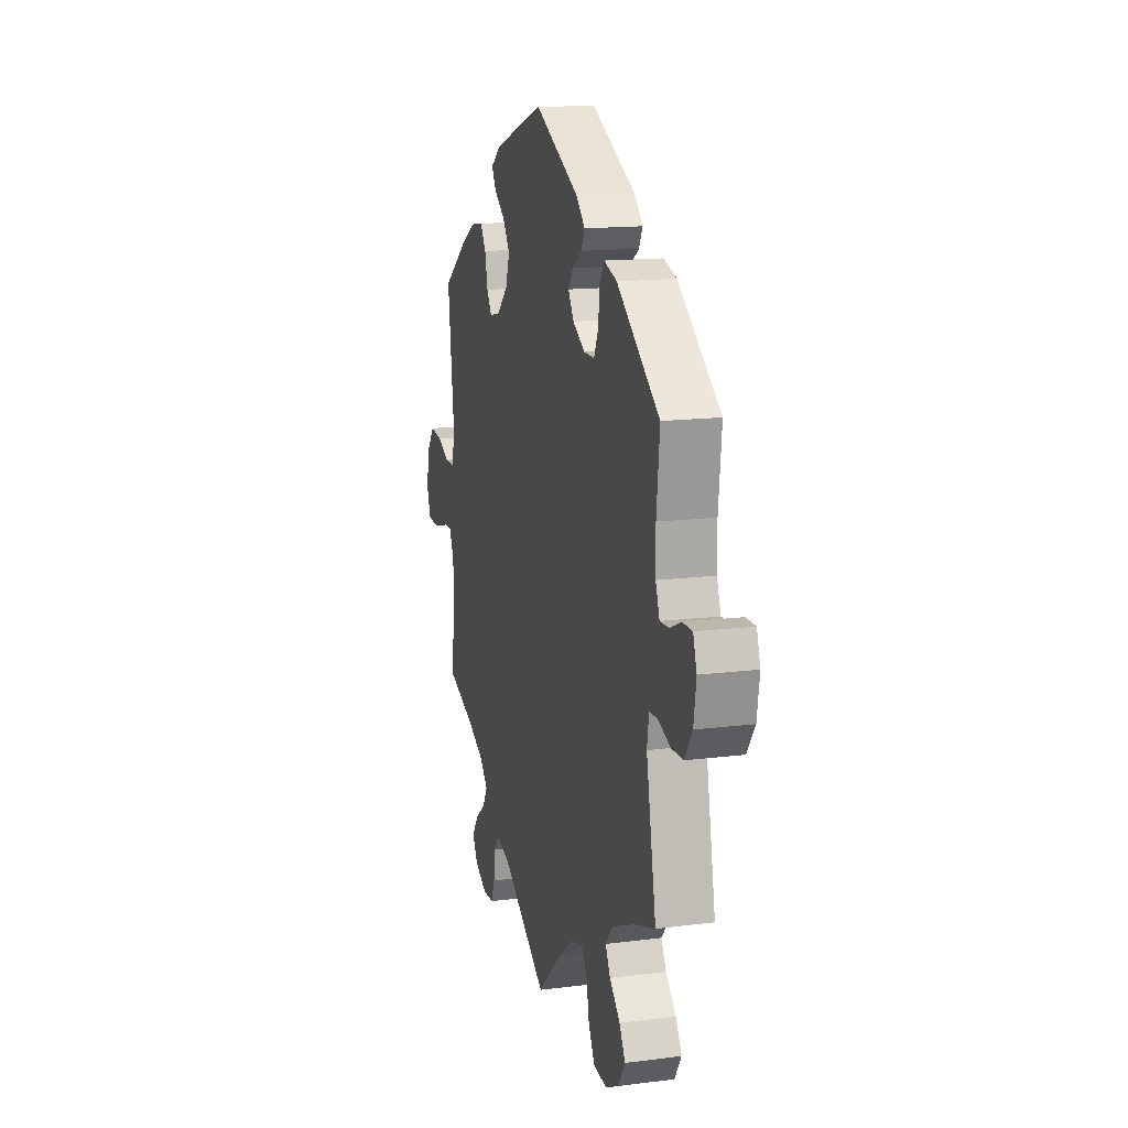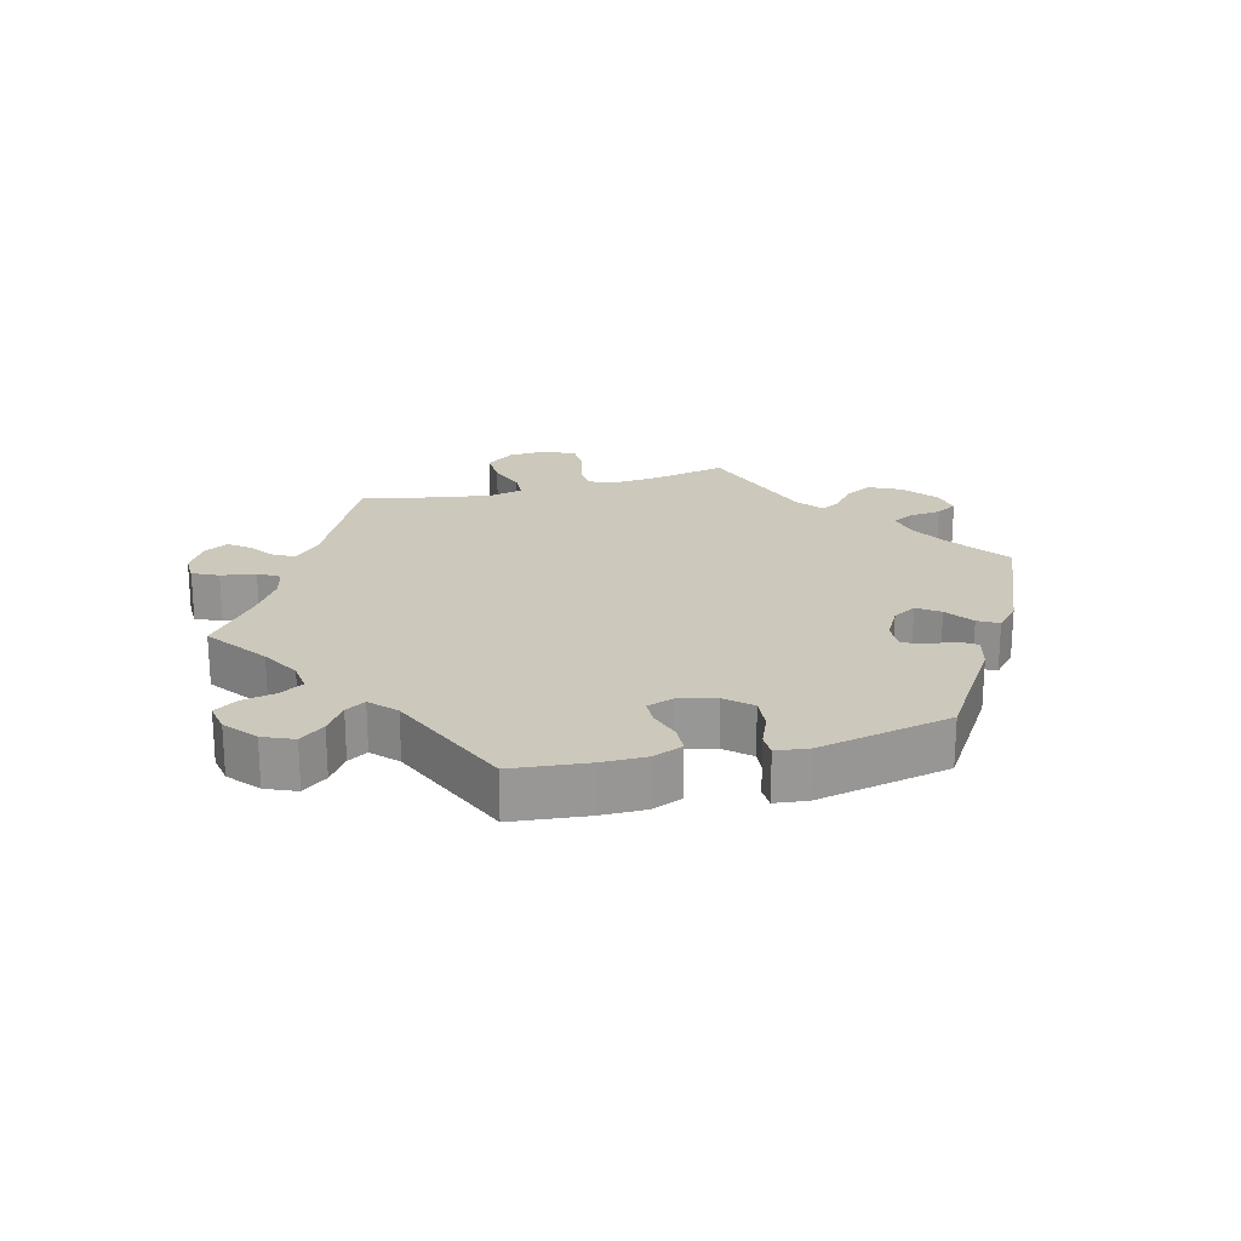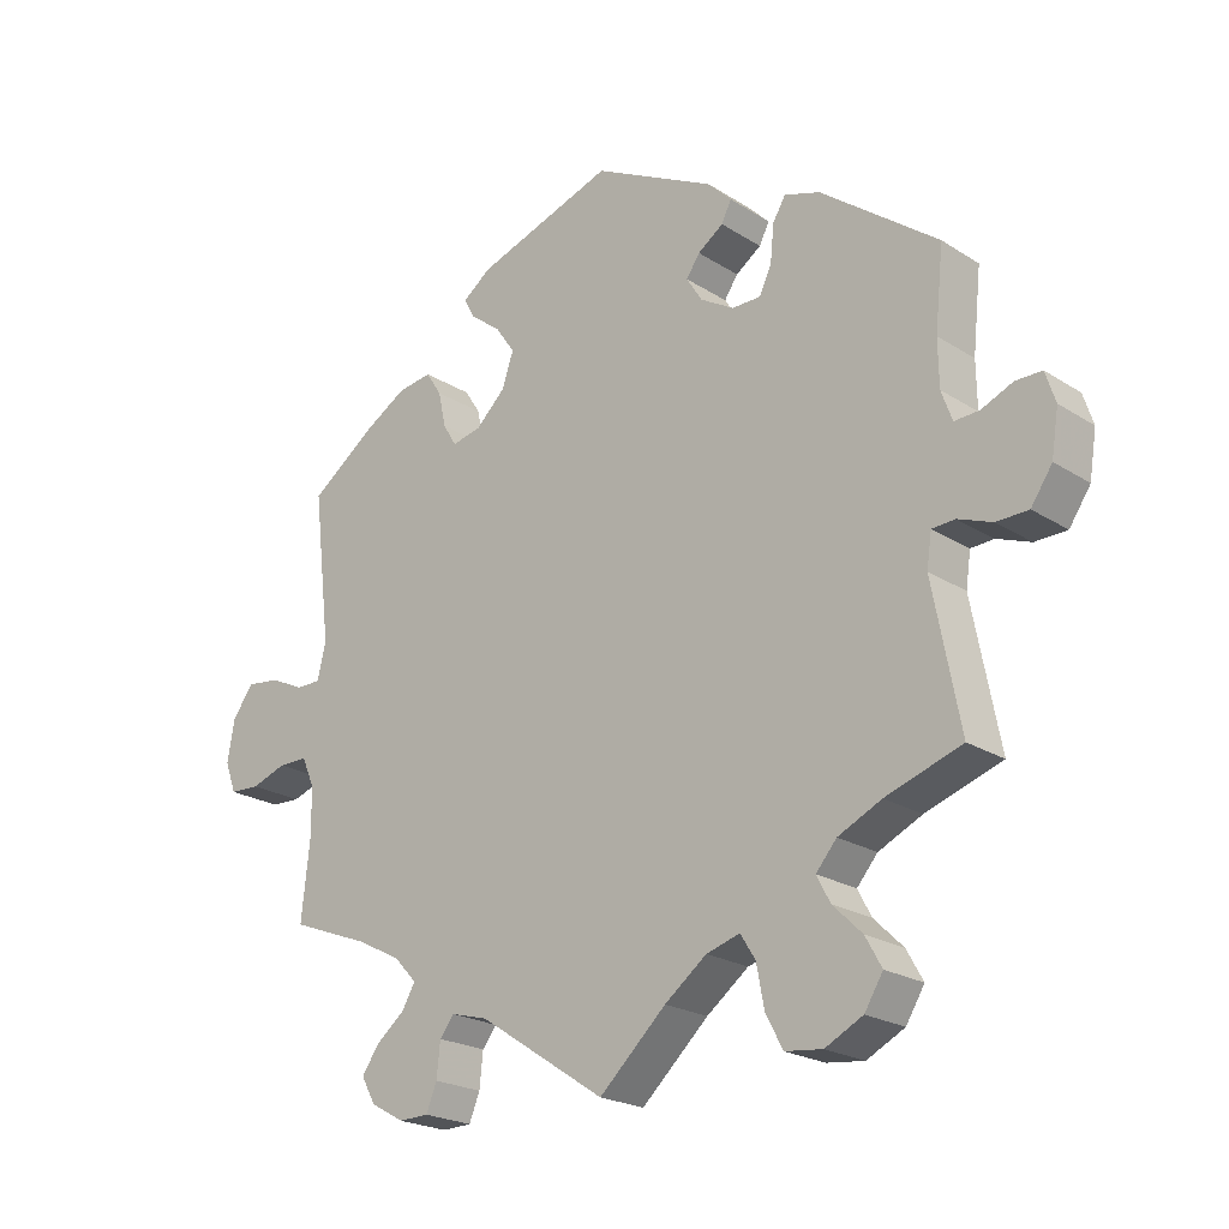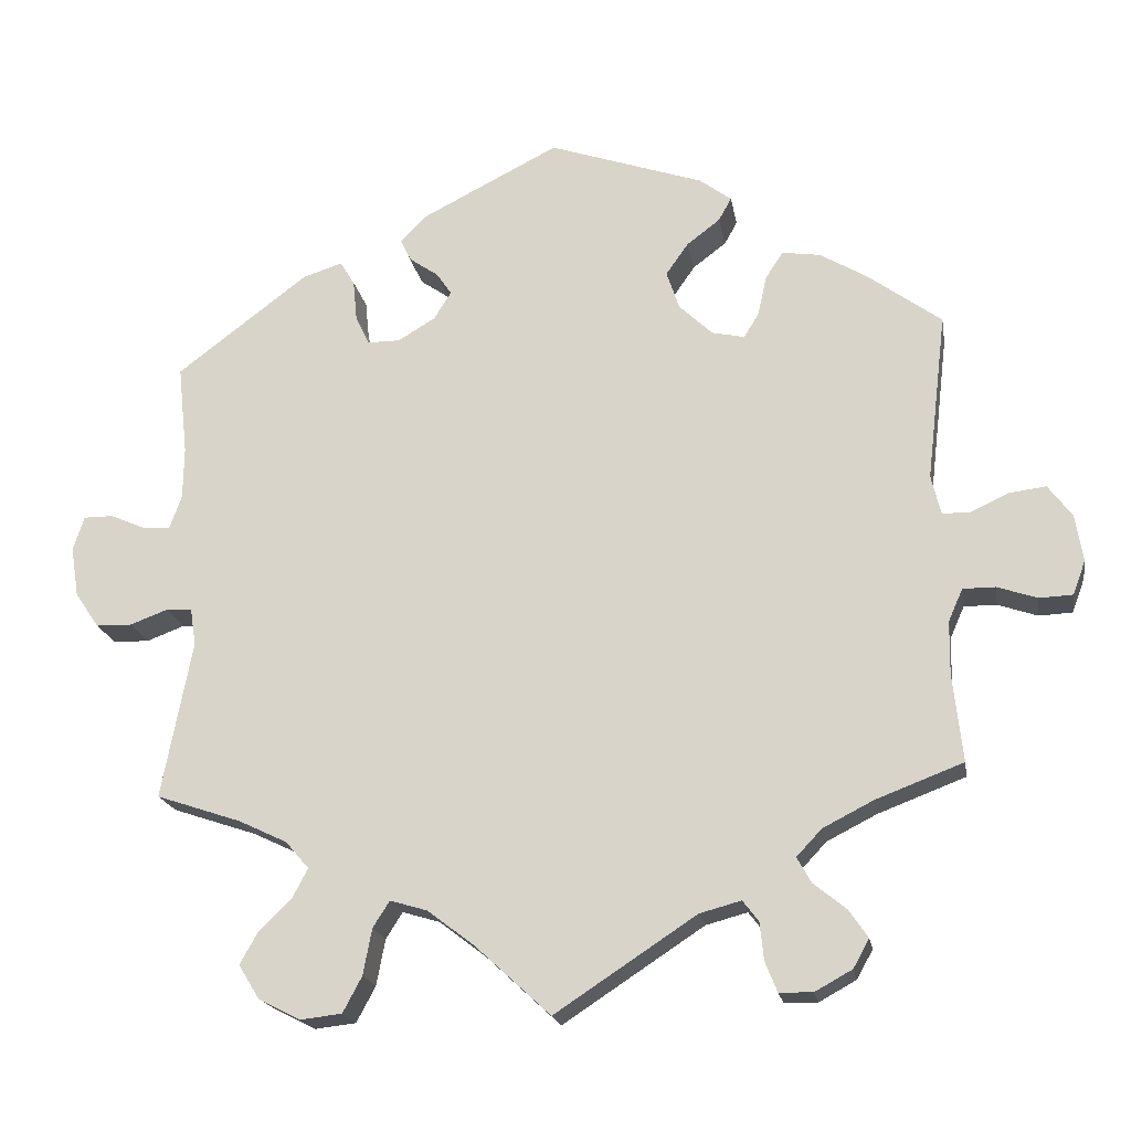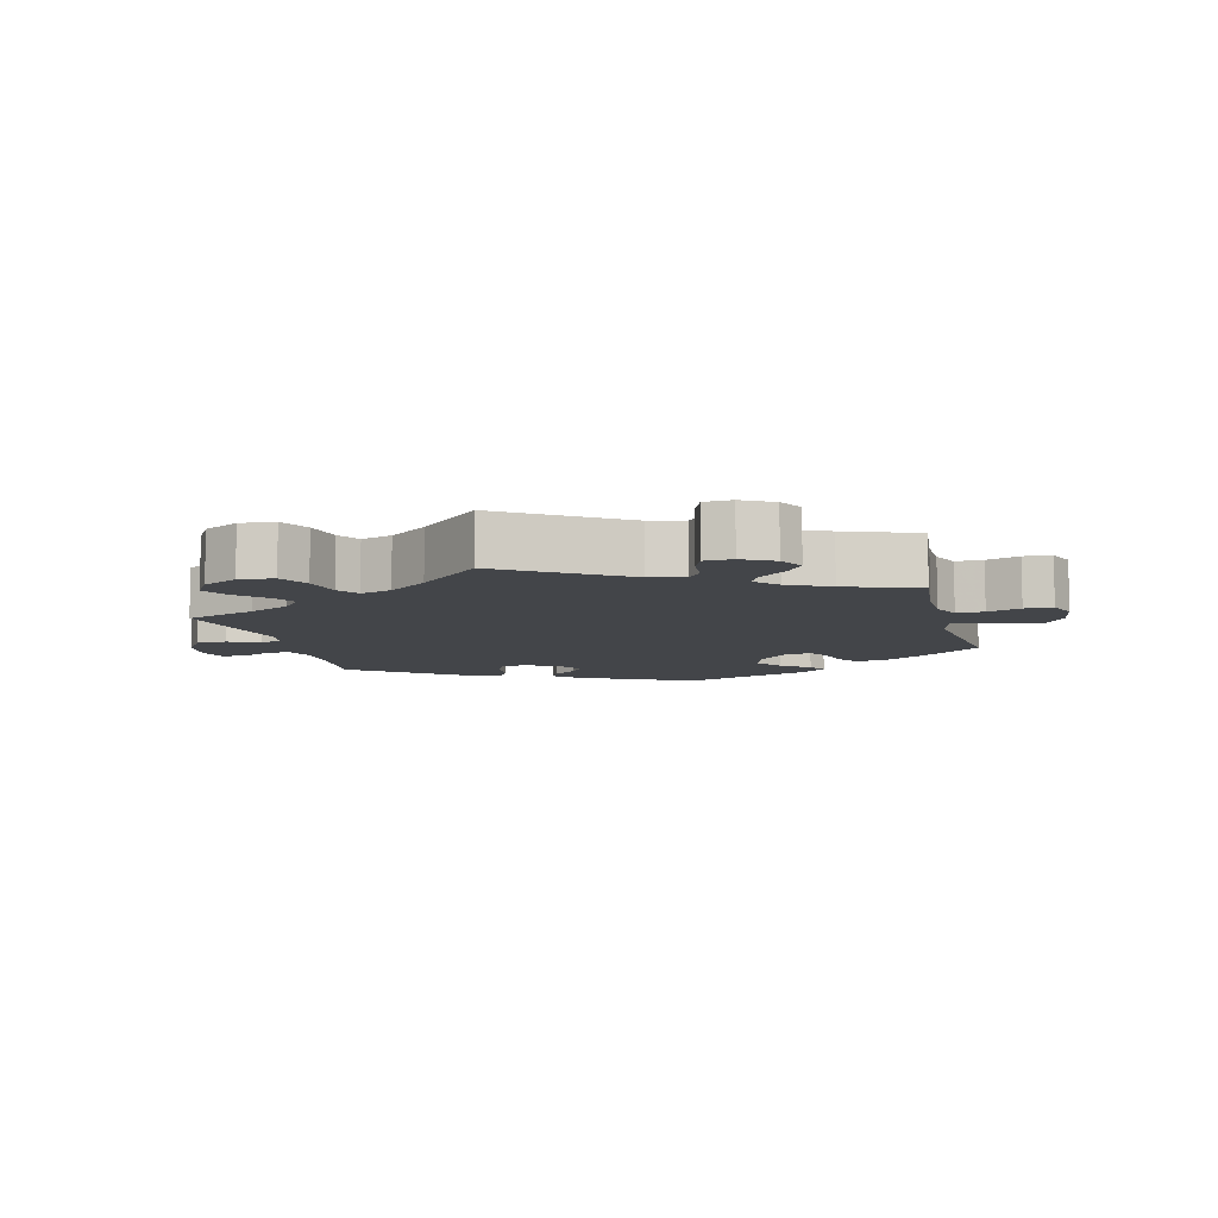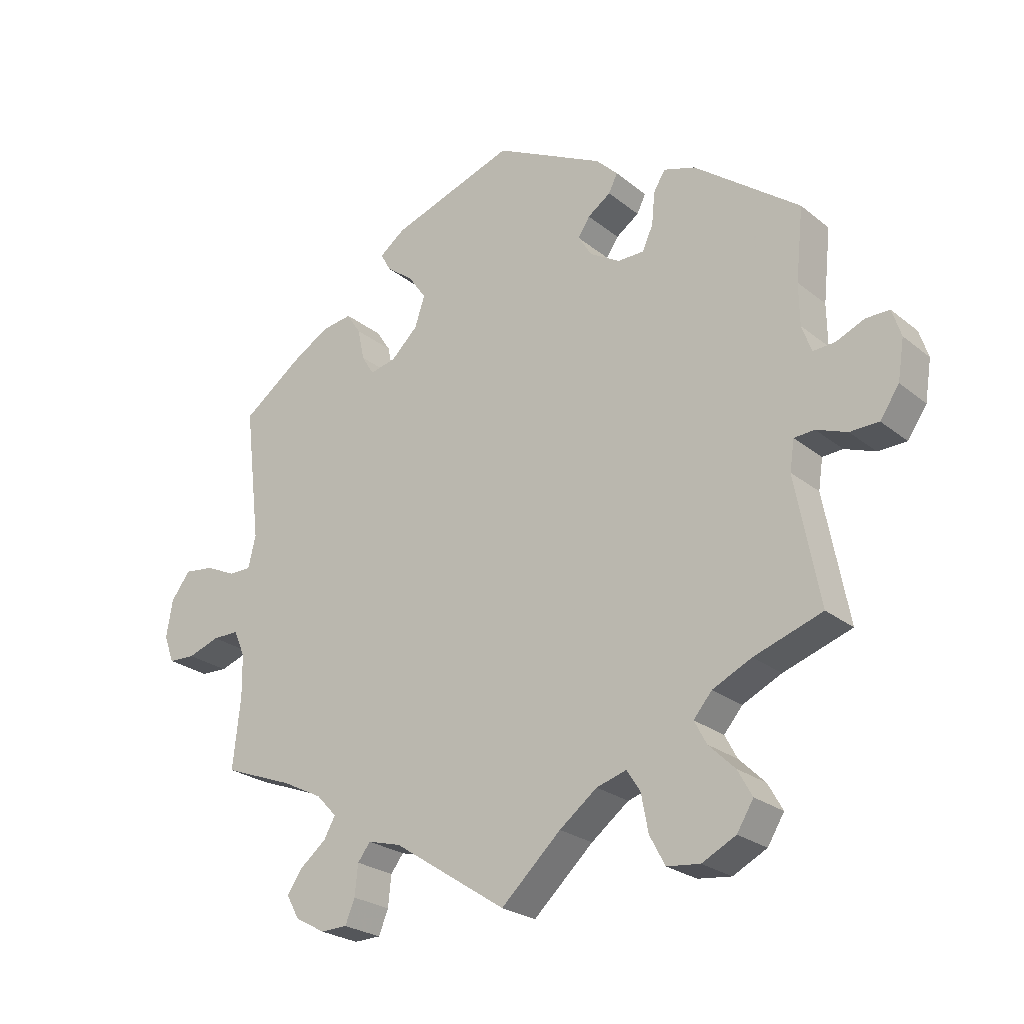
<metadata>
{"format":"obj","ext":"obj","renderer":"f3d","projection":"perspective","resolution":1024,"background":"white","views":[{"elev":14.8,"azim":74.6,"up":"+Z"},{"elev":22.1,"azim":-44.9,"up":"+Y"},{"elev":-22.0,"azim":42.2,"up":"+Z"},{"elev":-19.2,"azim":-170.4,"up":"+Z"},{"elev":-8.6,"azim":-165.1,"up":"+Y"},{"elev":-24.6,"azim":37.8,"up":"+Z"}]}
</metadata>
<code>
v -0.178 0.07 -0.461
v -0.23 0.07 -0.447
v -0.25 0.07 -0.473
v -0.255 0.07 -0.521
v -0.27 0.07 -0.558
v -0.312 0.07 -0.559
v -0.359 0.07 -0.533
v -0.379 0.07 -0.497
v -0.355 0.07 -0.462
v -0.314 0.07 -0.429
v -0.296 0.07 -0.397
v -0.328 0.07 -0.363
v -0.391 0.07 -0.331
v -0.501 0.07 -0.289
v -0.489 0.07 -0.178
v -0.49 0.07 -0.112
v -0.508 0.07 -0.071
v -0.549 0.07 -0.071
v -0.599 0.07 -0.088
v -0.641 0.07 -0.086
v -0.657 0.07 -0.043
v -0.647 0.07 0.016
v -0.617 0.07 0.056
v -0.57 0.07 0.05
v -0.523 0.07 0.028
v -0.488 0.07 0.028
v -0.476 0.07 0.078
v -0.501 0.07 0.289
v -0.408 0.07 0.357
v -0.349 0.07 0.392
v -0.301 0.07 0.399
v -0.279 0.07 0.365
v -0.268 0.07 0.315
v -0.249 0.07 0.284
v -0.208 0.07 0.293
v -0.166 0.07 0.333
v -0.15 0.07 0.381
v -0.178 0.07 0.421
v -0.22 0.07 0.453
v -0.236 0.07 0.482
v -0.196 0.07 0.512
v -0.001 0.07 0.578
v 0.171 0.07 0.491
v 0.205 0.07 0.457
v 0.191 0.07 0.429
v 0.155 0.07 0.404
v 0.136 0.07 0.376
v 0.158 0.07 0.341
v 0.205 0.07 0.313
v 0.246 0.07 0.313
v 0.263 0.07 0.35
v 0.268 0.07 0.401
v 0.286 0.07 0.431
v 0.336 0.07 0.415
v 0.501 0.07 0.29
v 0.489 0.07 0.177
v 0.49 0.07 0.112
v 0.505 0.07 0.07
v 0.54 0.07 0.072
v 0.584 0.07 0.091
v 0.621 0.07 0.091
v 0.635 0.07 0.048
v 0.625 0.07 -0.015
v 0.595 0.07 -0.059
v 0.55 0.07 -0.06
v 0.502 0.07 -0.042
v 0.47 0.07 -0.044
v 0.463 0.07 -0.091
v 0.501 0.07 -0.289
v 0.394 0.07 -0.325
v 0.333 0.07 -0.354
v 0.304 0.07 -0.388
v 0.323 0.07 -0.424
v 0.364 0.07 -0.464
v 0.387 0.07 -0.505
v 0.361 0.07 -0.547
v 0.308 0.07 -0.574
v 0.256 0.07 -0.568
v 0.232 0.07 -0.523
v 0.221 0.07 -0.465
v 0.2 0.07 -0.432
v 0.153 0.07 -0.446
v 0.094 0.07 -0.491
v 0 0.07 -0.578
v -0.178 0 -0.461
v -0.23 0 -0.447
v -0.25 0 -0.473
v -0.255 0 -0.521
v -0.27 0 -0.558
v -0.312 0 -0.559
v -0.359 0 -0.533
v -0.379 0 -0.497
v -0.355 0 -0.462
v -0.314 0 -0.429
v -0.296 0 -0.397
v -0.328 0 -0.363
v -0.391 0 -0.331
v -0.501 0 -0.289
v -0.489 0 -0.178
v -0.49 0 -0.112
v -0.508 0 -0.071
v -0.549 0 -0.071
v -0.599 0 -0.088
v -0.641 0 -0.086
v -0.657 0 -0.043
v -0.647 0 0.016
v -0.617 0 0.056
v -0.57 0 0.05
v -0.523 0 0.028
v -0.488 0 0.028
v -0.476 0 0.078
v -0.501 0 0.289
v -0.408 0 0.357
v -0.349 0 0.392
v -0.301 0 0.399
v -0.279 0 0.365
v -0.268 0 0.315
v -0.249 0 0.284
v -0.208 0 0.293
v -0.166 0 0.333
v -0.15 0 0.381
v -0.178 0 0.421
v -0.22 0 0.453
v -0.236 0 0.482
v -0.196 0 0.512
v -0.001 0 0.578
v 0.171 0 0.491
v 0.205 0 0.457
v 0.191 0 0.429
v 0.155 0 0.404
v 0.136 0 0.376
v 0.158 0 0.341
v 0.205 0 0.313
v 0.246 0 0.313
v 0.263 0 0.35
v 0.268 0 0.401
v 0.286 0 0.431
v 0.336 0 0.415
v 0.501 0 0.29
v 0.489 0 0.177
v 0.49 0 0.112
v 0.505 0 0.07
v 0.54 0 0.072
v 0.584 0 0.091
v 0.621 0 0.091
v 0.635 0 0.048
v 0.625 0 -0.015
v 0.595 0 -0.059
v 0.55 0 -0.06
v 0.502 0 -0.042
v 0.47 0 -0.044
v 0.463 0 -0.091
v 0.501 0 -0.289
v 0.394 0 -0.325
v 0.333 0 -0.354
v 0.304 0 -0.388
v 0.323 0 -0.424
v 0.364 0 -0.464
v 0.387 0 -0.505
v 0.361 0 -0.547
v 0.308 0 -0.574
v 0.256 0 -0.568
v 0.232 0 -0.523
v 0.221 0 -0.465
v 0.2 0 -0.432
v 0.153 0 -0.446
v 0.094 0 -0.491
v 0 0 -0.578
f 83 84 1
f 82 83 1 2
f 81 82 2
f 77 78 79 80
f 77 80 81
f 76 77 81
f 73 74 75 76
f 72 73 76 81
f 71 72 81 2
f 68 69 70
f 67 68 70 71
f 63 64 65 66
f 63 66 67
f 62 63 67
f 59 60 61 62
f 58 59 62 67
f 57 58 67 71
f 53 54 55 56
f 51 52 53 56
f 50 51 56 57
f 49 50 57 71
f 43 44 45 46
f 43 46 47
f 42 43 47
f 41 42 47 48
f 38 39 40 41
f 37 38 41 48
f 30 31 32 33
f 30 33 34
f 27 28 29 30
f 26 27 30 34
f 22 23 24 25
f 22 25 26
f 21 22 26
f 18 19 20 21
f 17 18 21 26
f 16 17 26 34
f 13 14 15
f 12 13 15 16
f 11 12 16 34
f 7 8 9 10
f 7 10 11
f 6 7 11
f 3 4 5 6
f 3 6 11
f 2 3 11 34
f 36 37 48 49
f 35 36 49 71
f 2 34 35 71
f 85 168 167
f 86 85 167 166
f 86 166 165
f 164 163 162 161
f 165 164 161
f 165 161 160
f 160 159 158 157
f 165 160 157 156
f 86 165 156 155
f 154 153 152
f 155 154 152 151
f 150 149 148 147
f 151 150 147
f 151 147 146
f 146 145 144 143
f 151 146 143 142
f 155 151 142 141
f 140 139 138 137
f 140 137 136 135
f 141 140 135 134
f 155 141 134 133
f 130 129 128 127
f 131 130 127
f 131 127 126
f 132 131 126 125
f 125 124 123 122
f 132 125 122 121
f 117 116 115 114
f 118 117 114
f 114 113 112 111
f 118 114 111 110
f 109 108 107 106
f 110 109 106
f 110 106 105
f 105 104 103 102
f 110 105 102 101
f 118 110 101 100
f 99 98 97
f 100 99 97 96
f 118 100 96 95
f 94 93 92 91
f 95 94 91
f 95 91 90
f 90 89 88 87
f 95 90 87
f 118 95 87 86
f 133 132 121 120
f 155 133 120 119
f 155 119 118 86
f 1 85 86 2
f 2 86 87 3
f 3 87 88 4
f 4 88 89 5
f 5 89 90 6
f 6 90 91 7
f 7 91 92 8
f 8 92 93 9
f 9 93 94 10
f 10 94 95 11
f 11 95 96 12
f 12 96 97 13
f 13 97 98 14
f 14 98 99 15
f 15 99 100 16
f 16 100 101 17
f 17 101 102 18
f 18 102 103 19
f 19 103 104 20
f 20 104 105 21
f 21 105 106 22
f 22 106 107 23
f 23 107 108 24
f 24 108 109 25
f 25 109 110 26
f 26 110 111 27
f 27 111 112 28
f 28 112 113 29
f 29 113 114 30
f 30 114 115 31
f 31 115 116 32
f 32 116 117 33
f 33 117 118 34
f 34 118 119 35
f 35 119 120 36
f 36 120 121 37
f 37 121 122 38
f 38 122 123 39
f 39 123 124 40
f 40 124 125 41
f 41 125 126 42
f 42 126 127 43
f 43 127 128 44
f 44 128 129 45
f 45 129 130 46
f 46 130 131 47
f 47 131 132 48
f 48 132 133 49
f 49 133 134 50
f 50 134 135 51
f 51 135 136 52
f 52 136 137 53
f 53 137 138 54
f 54 138 139 55
f 55 139 140 56
f 56 140 141 57
f 57 141 142 58
f 58 142 143 59
f 59 143 144 60
f 60 144 145 61
f 61 145 146 62
f 62 146 147 63
f 63 147 148 64
f 64 148 149 65
f 65 149 150 66
f 66 150 151 67
f 67 151 152 68
f 68 152 153 69
f 69 153 154 70
f 70 154 155 71
f 71 155 156 72
f 72 156 157 73
f 73 157 158 74
f 74 158 159 75
f 75 159 160 76
f 76 160 161 77
f 77 161 162 78
f 78 162 163 79
f 79 163 164 80
f 80 164 165 81
f 81 165 166 82
f 82 166 167 83
f 83 167 168 84
f 84 168 85 1

</code>
